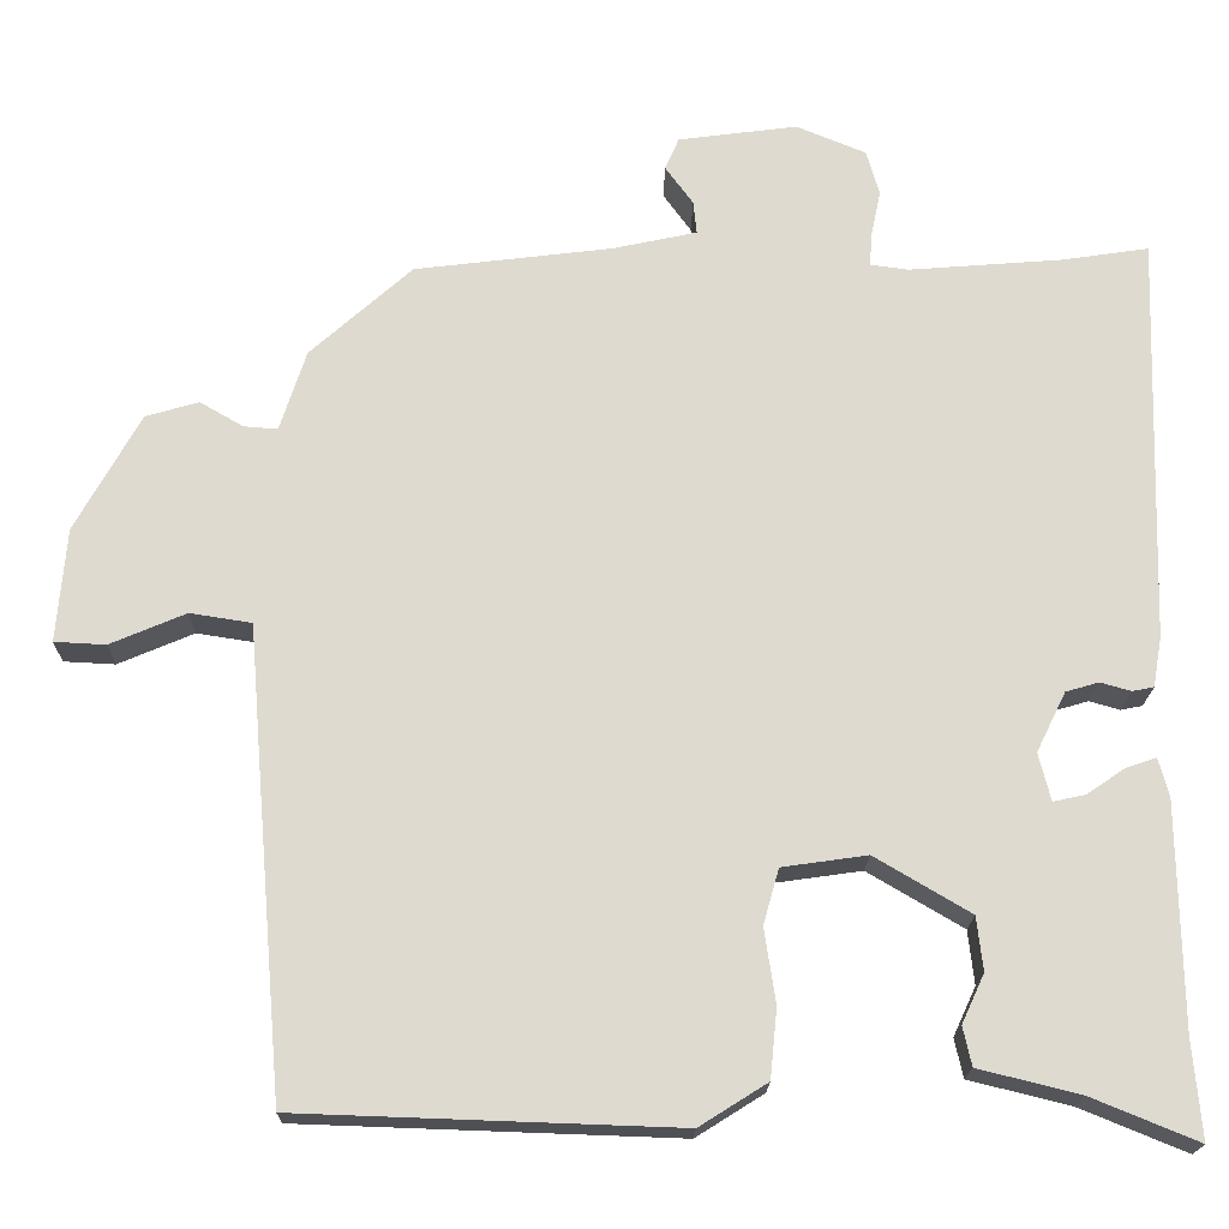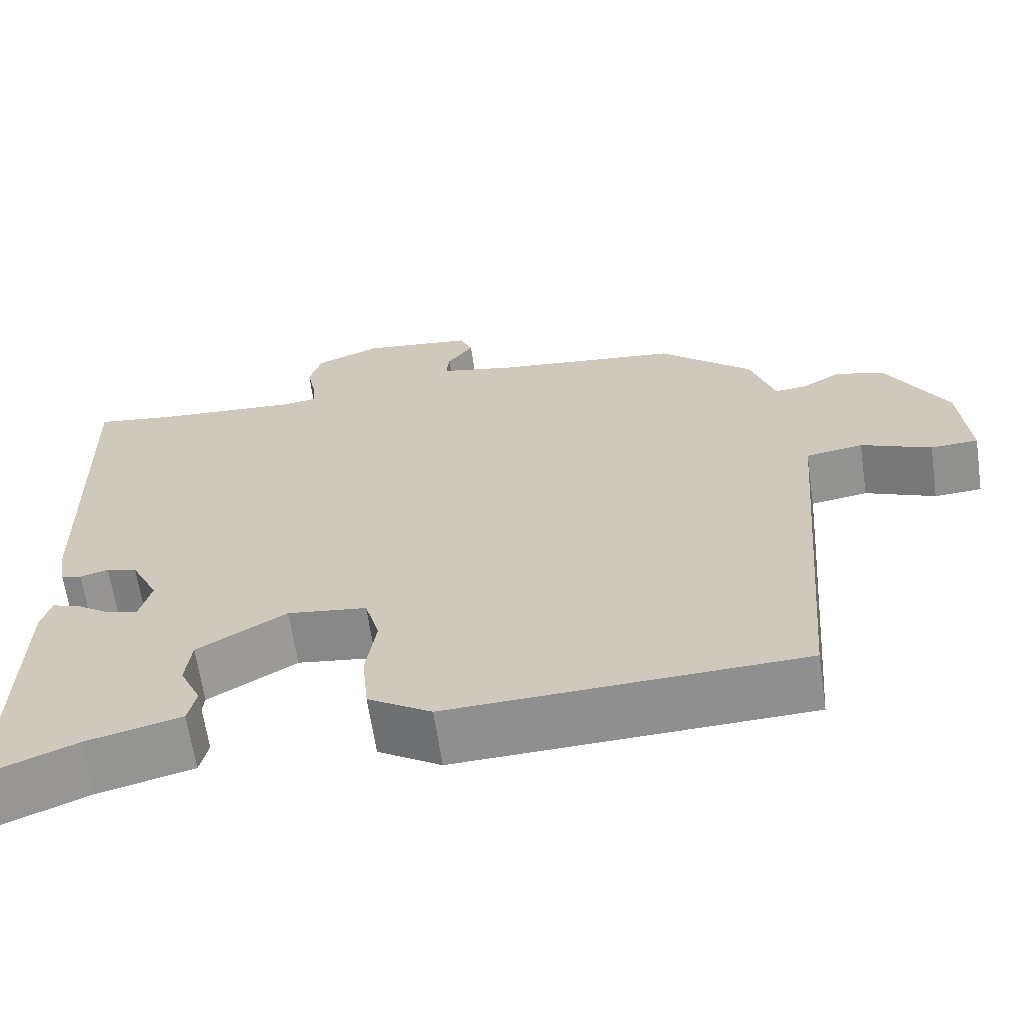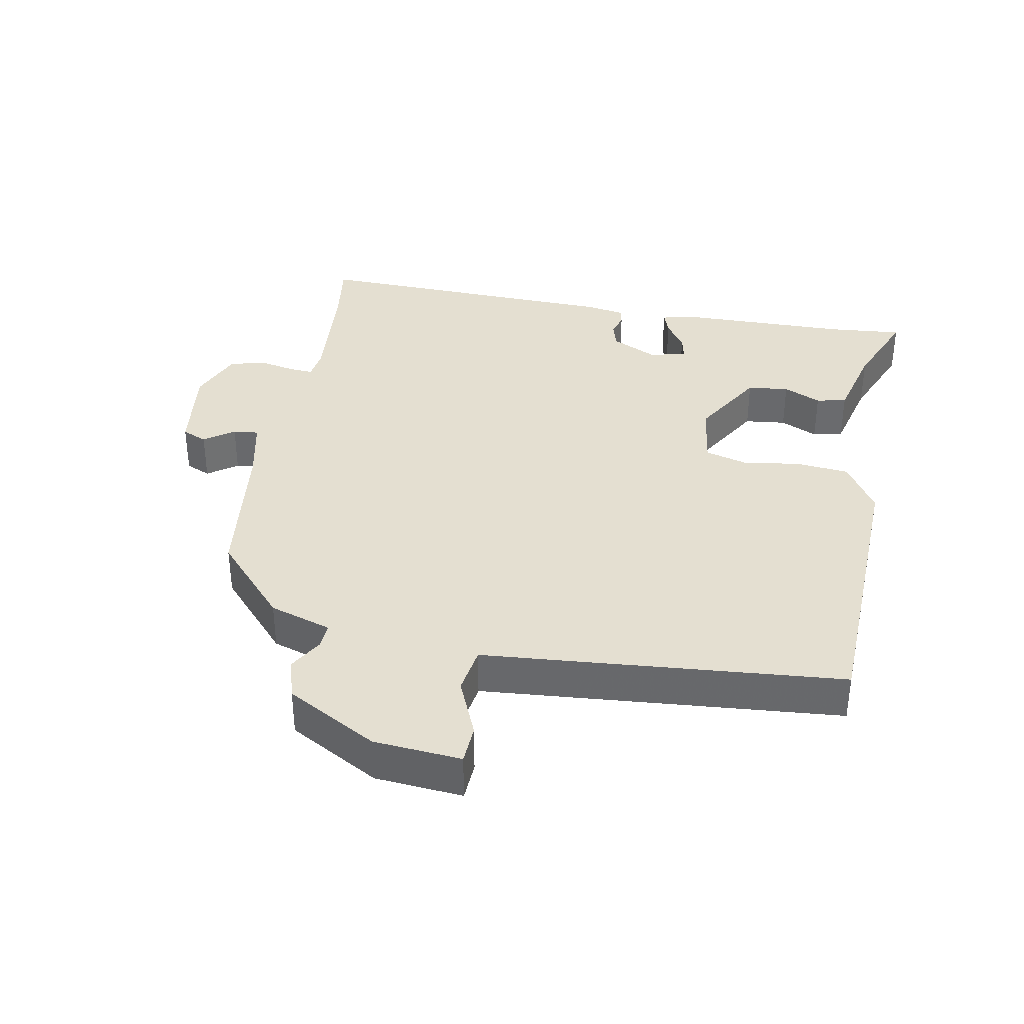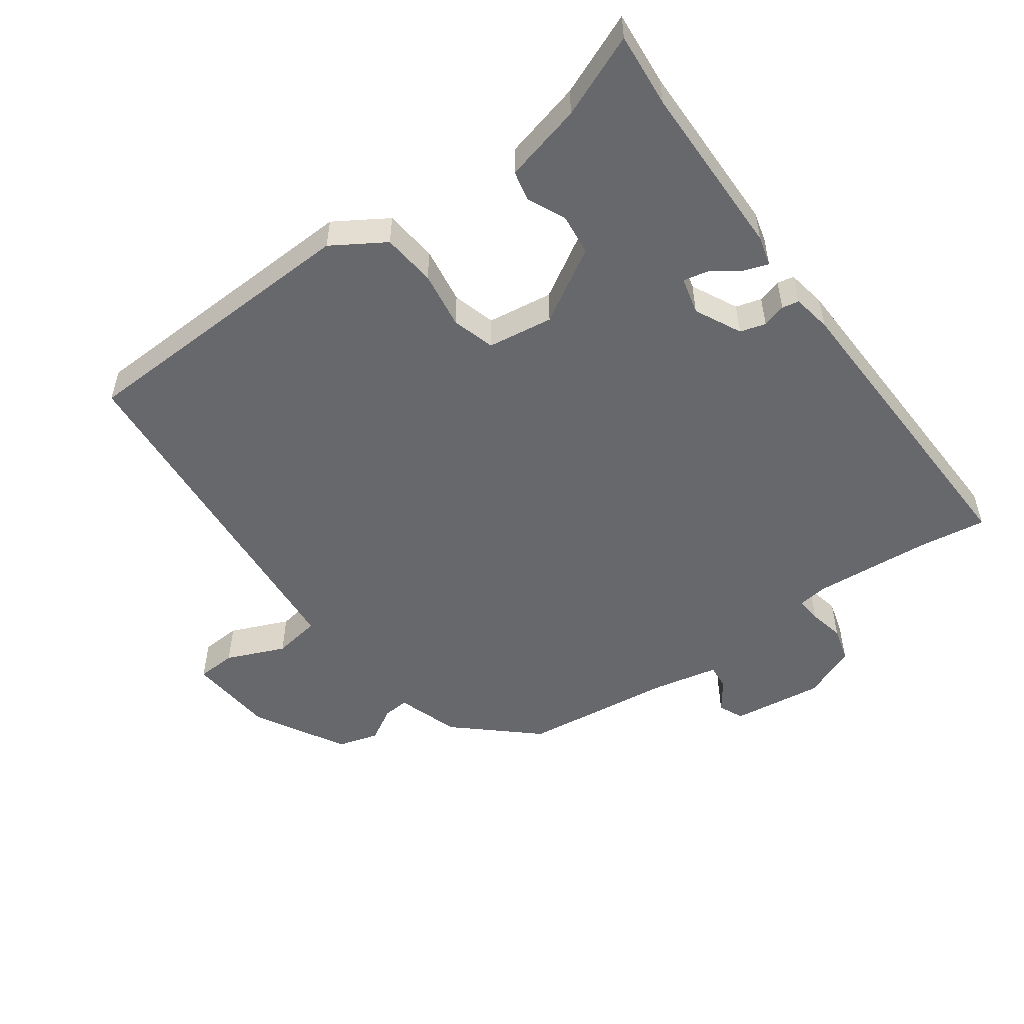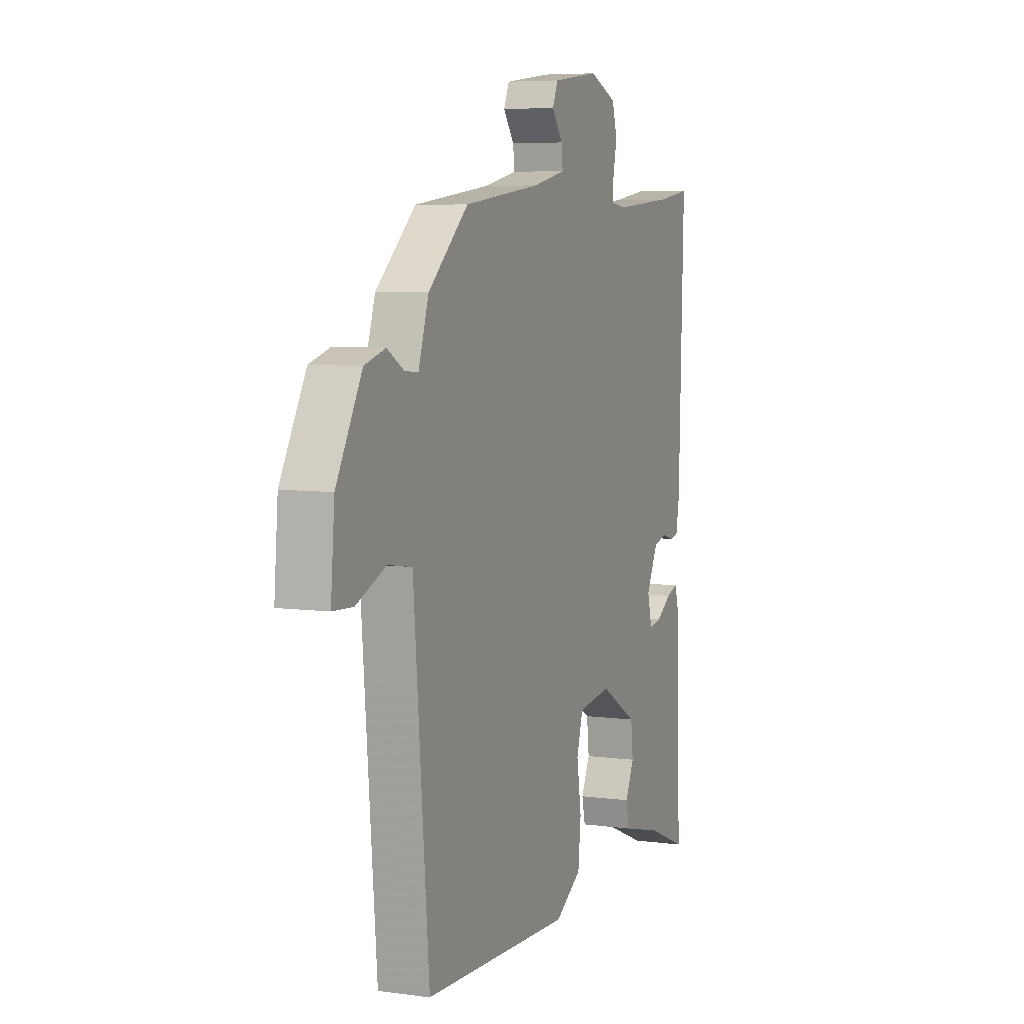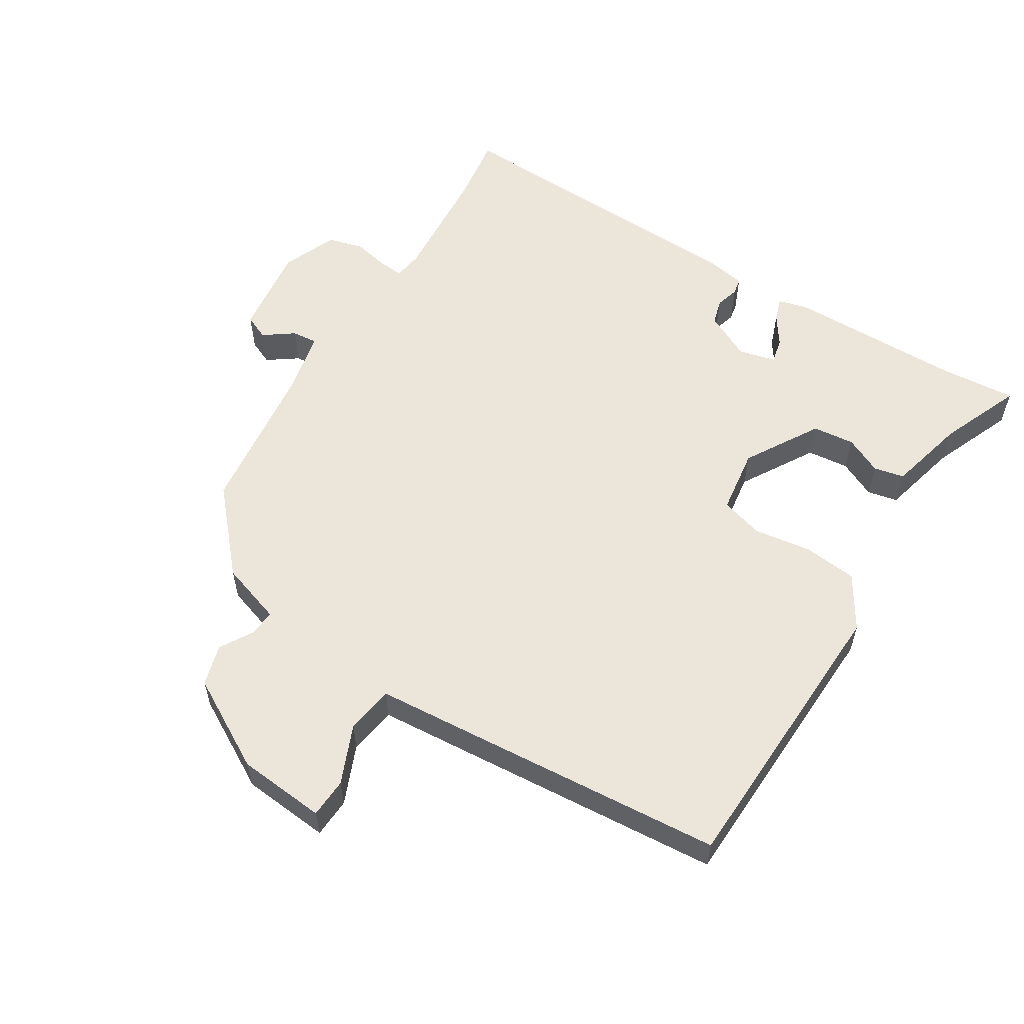
<metadata>
{"format":"obj","ext":"obj","renderer":"f3d","projection":"perspective","resolution":1024,"background":"white","views":[{"elev":-18.8,"azim":179.0,"up":"+Z"},{"elev":-64.9,"azim":8.4,"up":"+Z"},{"elev":36.7,"azim":100.6,"up":"+Y"},{"elev":-52.3,"azim":-144.1,"up":"+Y"},{"elev":6.2,"azim":112.2,"up":"+Z"},{"elev":57.3,"azim":122.1,"up":"+Y"}]}
</metadata>
<code>
v 0.462 0.07 -0.495
v 0.027 0.07 -0.51
v -0.051 0.07 -0.461
v -0.059 0.07 -0.381
v -0.046 0.07 -0.296
v -0.064 0.07 -0.232
v -0.162 0.07 -0.218
v -0.272 0.07 -0.283
v -0.279 0.07 -0.345
v -0.253 0.07 -0.401
v -0.263 0.07 -0.446
v -0.38 0.07 -0.475
v -0.502 0.07 -0.525
v -0.492 0.07 -0.414
v -0.488 0.07 -0.152
v -0.476 0.07 -0.108
v -0.441 0.07 -0.12
v -0.397 0.07 -0.15
v -0.36 0.07 -0.158
v -0.346 0.07 -0.103
v -0.38 0.07 -0.034
v -0.418 0.07 -0.023
v -0.453 0.07 -0.033
v -0.478 0.07 -0.028
v -0.488 0.07 0.03
v -0.502 0.07 0.5
v -0.402 0.07 0.485
v -0.225 0.07 0.471
v -0.181 0.07 0.477
v -0.184 0.07 0.515
v -0.195 0.07 0.568
v -0.18 0.07 0.62
v -0.1 0.07 0.653
v 0.037 0.07 0.635
v 0.053 0.07 0.598
v 0.021 0.07 0.554
v 0.017 0.07 0.516
v 0.114 0.07 0.495
v 0.341 0.07 0.467
v 0.458 0.07 0.362
v 0.488 0.07 0.269
v 0.527 0.07 0.272
v 0.577 0.07 0.301
v 0.638 0.07 0.283
v 0.713 0.07 0.148
v 0.724 0.07 0.017
v 0.665 0.07 0.014
v 0.578 0.07 0.051
v 0.507 0.07 0.04
v 0.495 0.07 -0.105
v 0.462 0 -0.495
v 0.027 0 -0.51
v -0.051 0 -0.461
v -0.059 0 -0.381
v -0.046 0 -0.296
v -0.064 0 -0.232
v -0.162 0 -0.218
v -0.272 0 -0.283
v -0.279 0 -0.345
v -0.253 0 -0.401
v -0.263 0 -0.446
v -0.38 0 -0.475
v -0.502 0 -0.525
v -0.492 0 -0.414
v -0.488 0 -0.152
v -0.476 0 -0.108
v -0.441 0 -0.12
v -0.397 0 -0.15
v -0.36 0 -0.158
v -0.346 0 -0.103
v -0.38 0 -0.034
v -0.418 0 -0.023
v -0.453 0 -0.033
v -0.478 0 -0.028
v -0.488 0 0.03
v -0.502 0 0.5
v -0.402 0 0.485
v -0.225 0 0.471
v -0.181 0 0.477
v -0.184 0 0.515
v -0.195 0 0.568
v -0.18 0 0.62
v -0.1 0 0.653
v 0.037 0 0.635
v 0.053 0 0.598
v 0.021 0 0.554
v 0.017 0 0.516
v 0.114 0 0.495
v 0.341 0 0.467
v 0.458 0 0.362
v 0.488 0 0.269
v 0.527 0 0.272
v 0.577 0 0.301
v 0.638 0 0.283
v 0.713 0 0.148
v 0.724 0 0.017
v 0.665 0 0.014
v 0.578 0 0.051
v 0.507 0 0.04
v 0.495 0 -0.105
f 3 4 5
f 2 3 5
f 1 2 5
f 50 1 5
f 49 50 5
f 46 47 48
f 45 46 48
f 44 45 48
f 43 44 48
f 42 43 48
f 41 42 48 49
f 49 5 6
f 41 49 6
f 40 41 6
f 39 40 6
f 38 39 6
f 34 35 36
f 33 34 36
f 32 33 36
f 31 32 36
f 30 31 36
f 29 30 36 37
f 25 26 27
f 24 25 27
f 23 24 27
f 22 23 27
f 21 22 27 28
f 20 21 28 29
f 16 17 18
f 15 16 18
f 14 15 18
f 14 18 19
f 13 14 19
f 12 13 19
f 9 10 11 12
f 12 19 20
f 9 12 20
f 8 9 20
f 38 6 7
f 37 38 7
f 29 37 7
f 20 29 7
f 7 8 20
f 55 54 53
f 55 53 52
f 55 52 51
f 55 51 100
f 55 100 99
f 98 97 96
f 98 96 95
f 98 95 94
f 98 94 93
f 98 93 92
f 99 98 92 91
f 56 55 99
f 56 99 91
f 56 91 90
f 56 90 89
f 56 89 88
f 86 85 84
f 86 84 83
f 86 83 82
f 86 82 81
f 86 81 80
f 87 86 80 79
f 77 76 75
f 77 75 74
f 77 74 73
f 77 73 72
f 78 77 72 71
f 79 78 71 70
f 68 67 66
f 68 66 65
f 68 65 64
f 69 68 64
f 69 64 63
f 69 63 62
f 62 61 60 59
f 70 69 62
f 70 62 59
f 70 59 58
f 57 56 88
f 57 88 87
f 57 87 79
f 57 79 70
f 70 58 57
f 1 51 52 2
f 2 52 53 3
f 3 53 54 4
f 4 54 55 5
f 5 55 56 6
f 6 56 57 7
f 7 57 58 8
f 8 58 59 9
f 9 59 60 10
f 10 60 61 11
f 11 61 62 12
f 12 62 63 13
f 13 63 64 14
f 14 64 65 15
f 15 65 66 16
f 16 66 67 17
f 17 67 68 18
f 18 68 69 19
f 19 69 70 20
f 20 70 71 21
f 21 71 72 22
f 22 72 73 23
f 23 73 74 24
f 24 74 75 25
f 25 75 76 26
f 26 76 77 27
f 27 77 78 28
f 28 78 79 29
f 29 79 80 30
f 30 80 81 31
f 31 81 82 32
f 32 82 83 33
f 33 83 84 34
f 34 84 85 35
f 35 85 86 36
f 36 86 87 37
f 37 87 88 38
f 38 88 89 39
f 39 89 90 40
f 40 90 91 41
f 41 91 92 42
f 42 92 93 43
f 43 93 94 44
f 44 94 95 45
f 45 95 96 46
f 46 96 97 47
f 47 97 98 48
f 48 98 99 49
f 49 99 100 50
f 50 100 51 1

</code>
